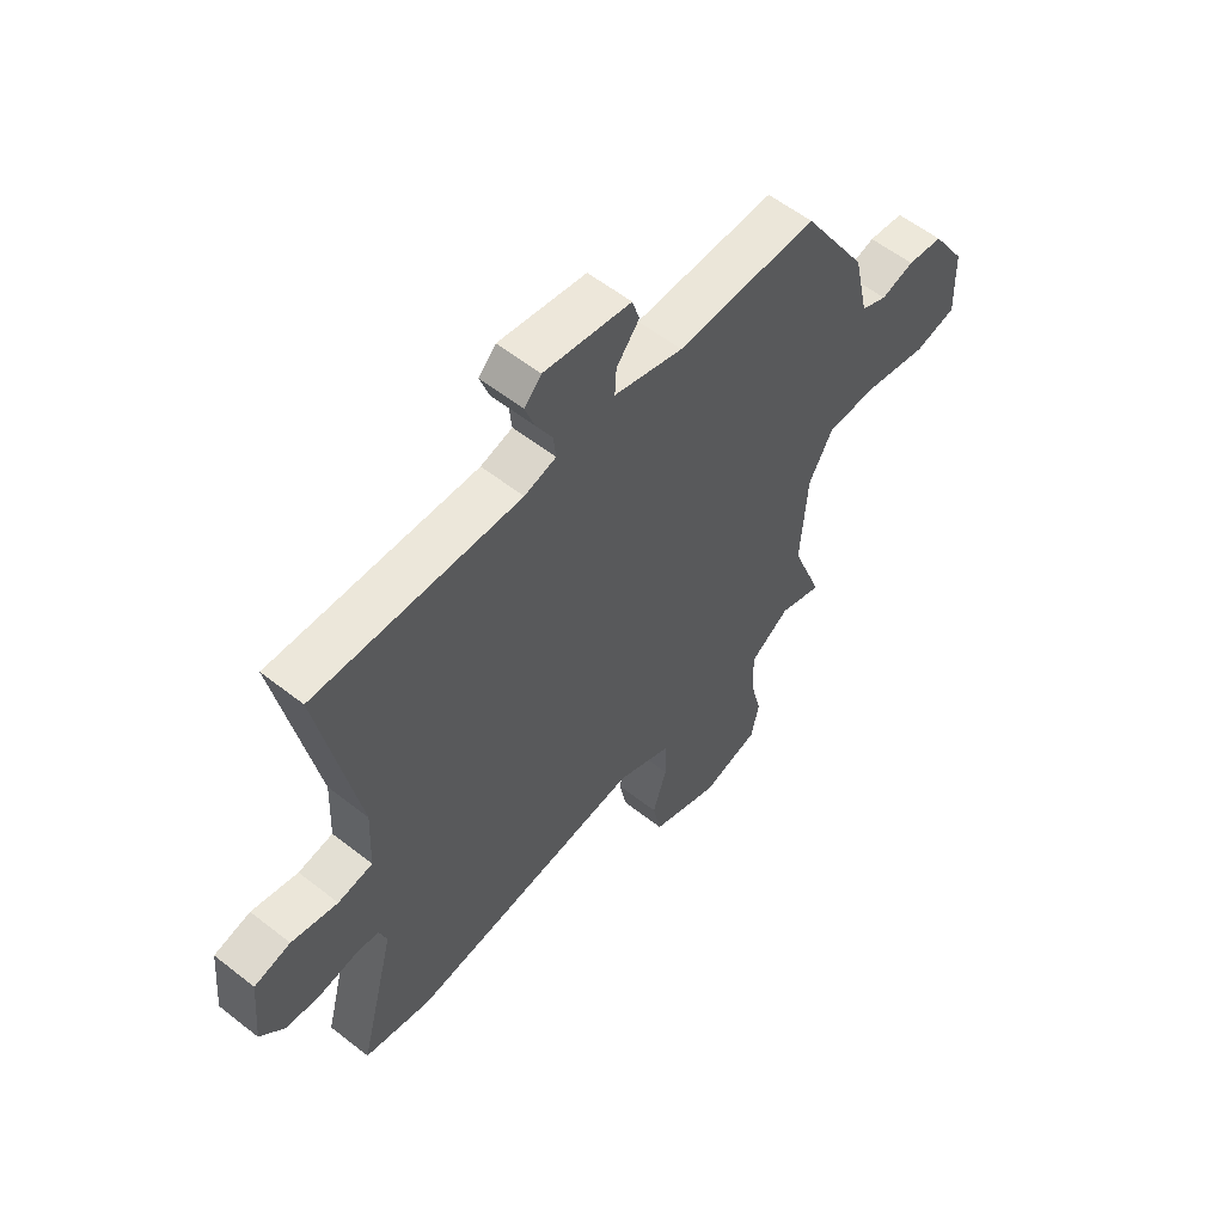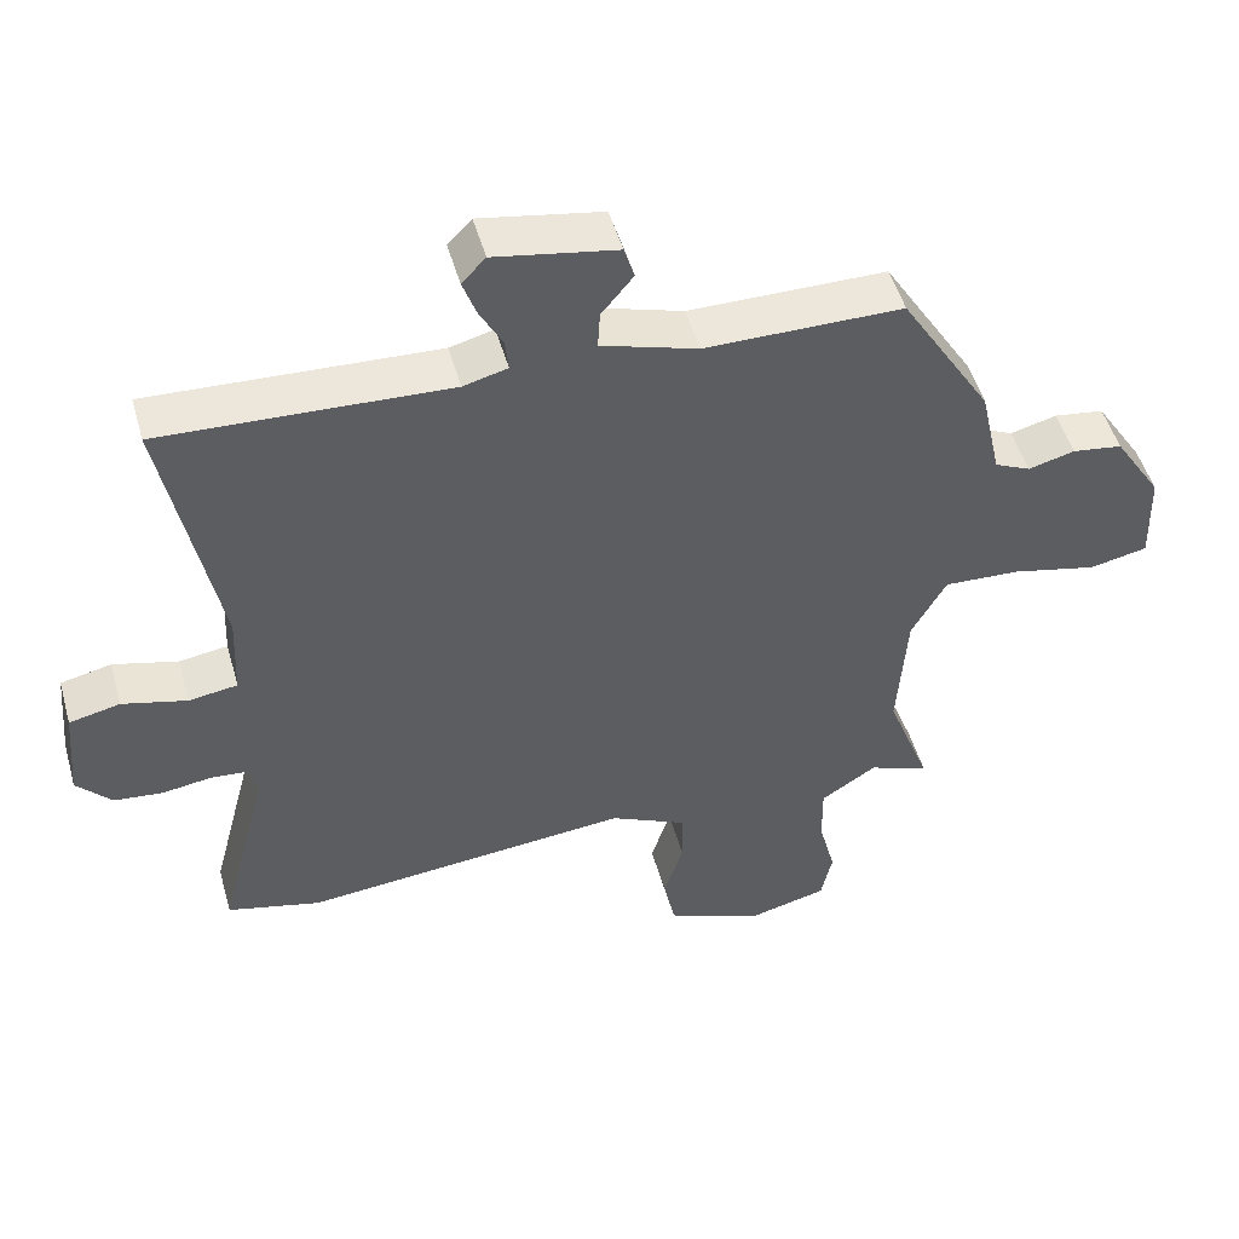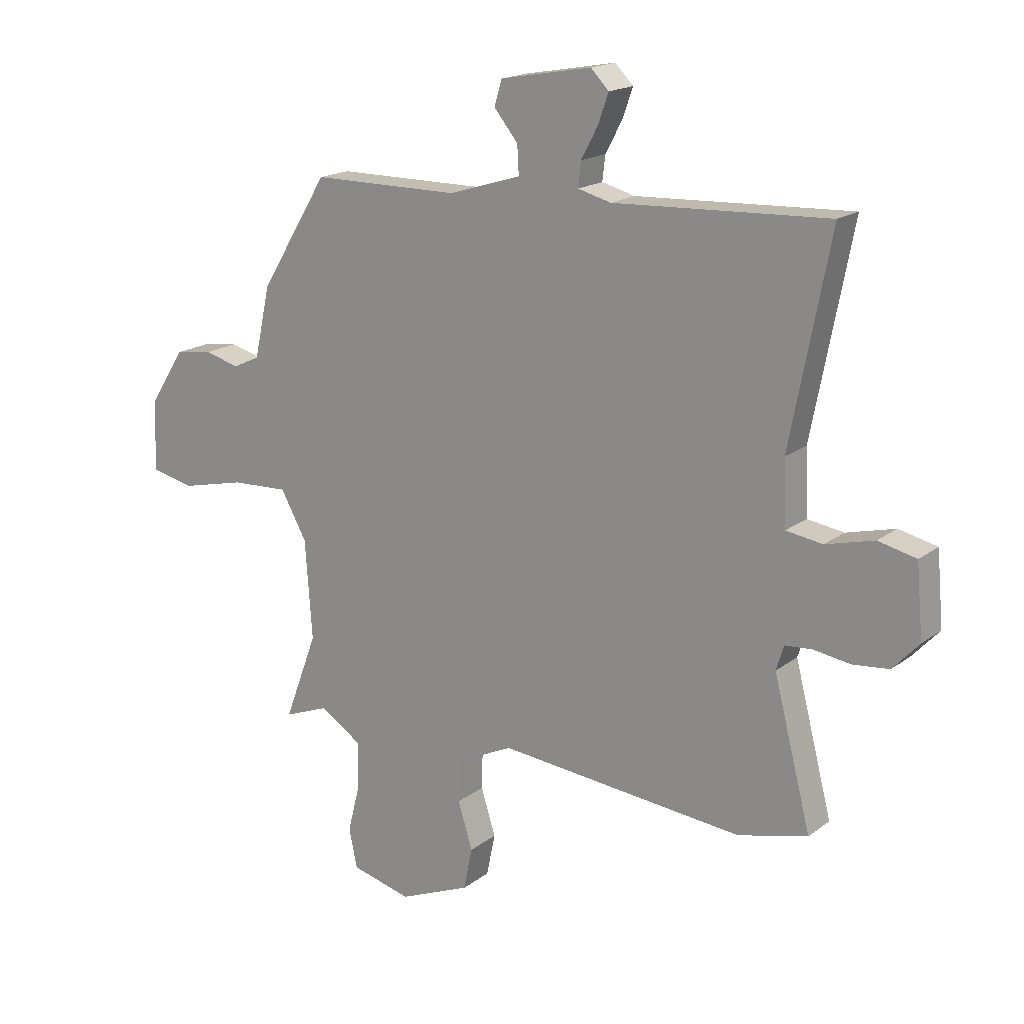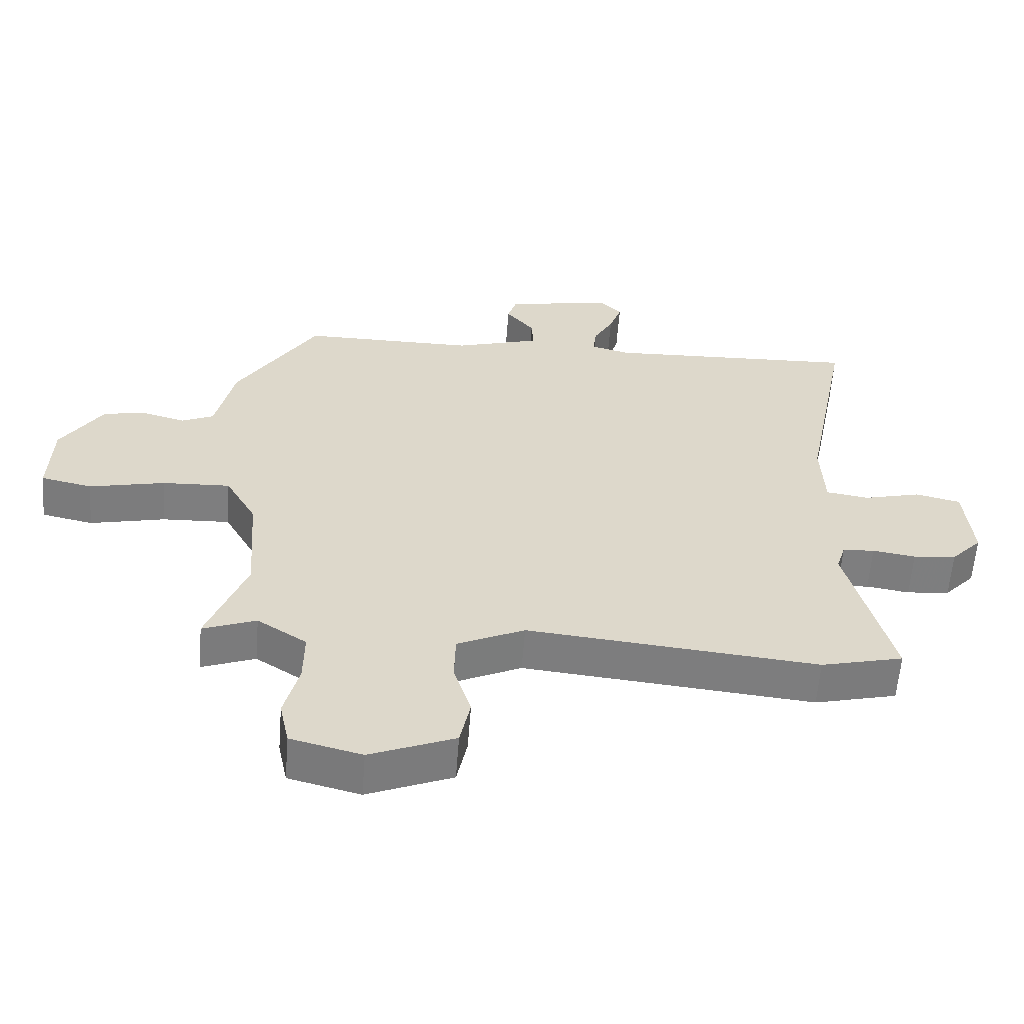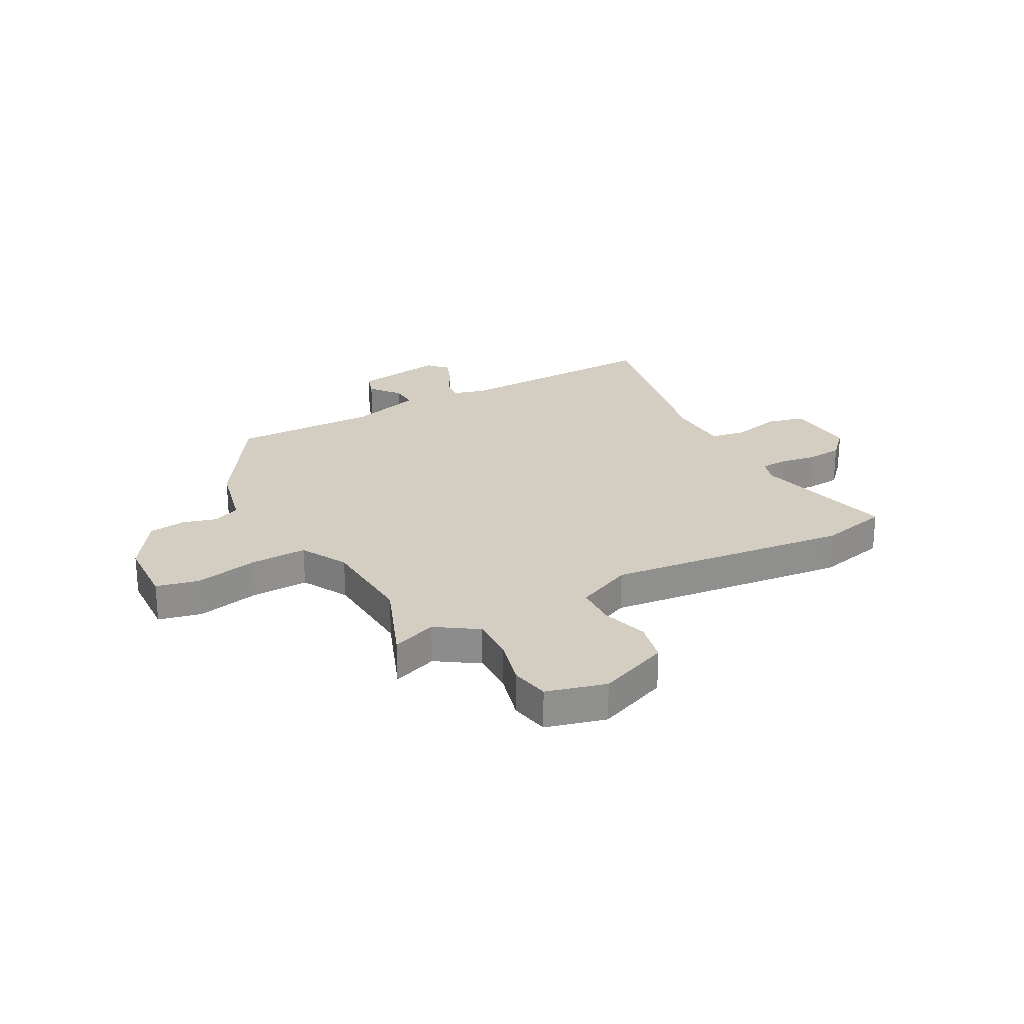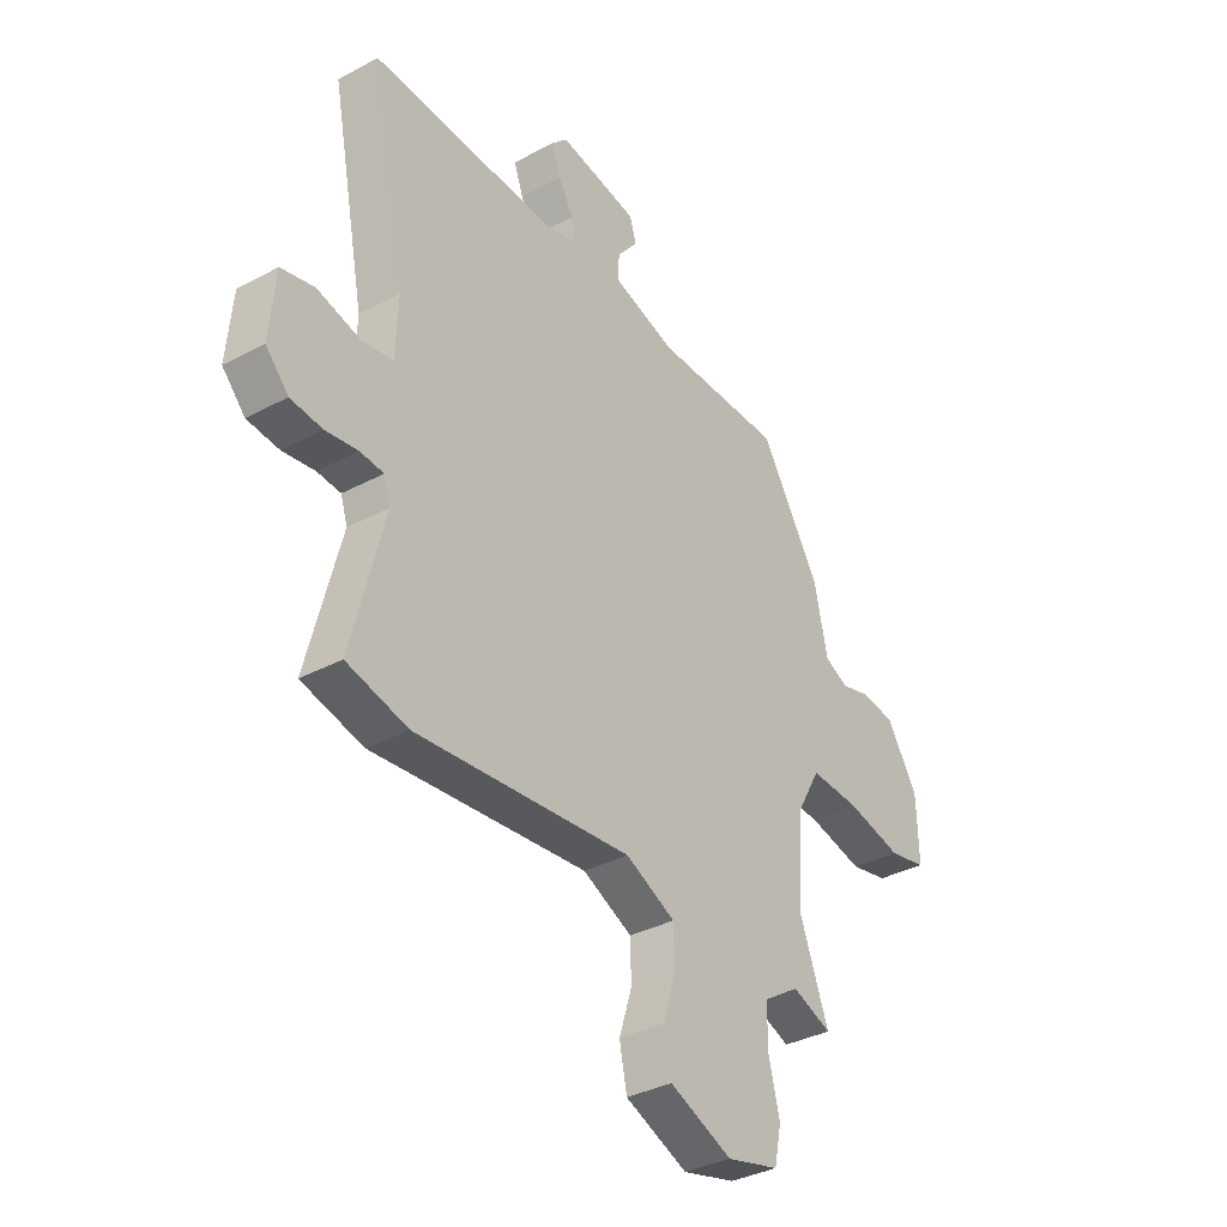
<metadata>
{"format":"obj","ext":"obj","renderer":"f3d","projection":"perspective","resolution":1024,"background":"white","views":[{"elev":57.4,"azim":-50.8,"up":"+Z"},{"elev":49.9,"azim":-15.7,"up":"+Z"},{"elev":17.6,"azim":-145.1,"up":"+Z"},{"elev":-59.4,"azim":175.6,"up":"+Z"},{"elev":24.9,"azim":152.4,"up":"+Y"},{"elev":-35.1,"azim":-54.5,"up":"+Z"}]}
</metadata>
<code>
v -0.433 0.07 -0.517
v -0.561 0.07 -0.485
v -0.492 0.07 -0.218
v -0.506 0.07 -0.173
v -0.556 0.07 -0.169
v -0.623 0.07 -0.179
v -0.69 0.07 -0.172
v -0.738 0.07 -0.12
v -0.726 0.07 0.012
v -0.656 0.07 0.028
v -0.567 0.07 0.005
v -0.5 0.07 0.015
v -0.495 0.07 0.133
v -0.568 0.07 0.508
v -0.174 0.07 0.49
v -0.113 0.07 0.506
v -0.118 0.07 0.551
v -0.149 0.07 0.608
v -0.168 0.07 0.662
v -0.135 0.07 0.696
v 0.033 0.07 0.666
v 0.047 0.07 0.62
v 0.003 0.07 0.566
v 0 0.07 0.514
v 0.133 0.07 0.473
v 0.405 0.07 0.472
v 0.531 0.07 0.268
v 0.56 0.07 0.137
v 0.61 0.07 0.114
v 0.674 0.07 0.131
v 0.743 0.07 0.121
v 0.809 0.07 0.018
v 0.813 0.07 -0.112
v 0.733 0.07 -0.129
v 0.616 0.07 -0.102
v 0.51 0.07 -0.097
v 0.462 0.07 -0.183
v 0.449 0.07 -0.365
v 0.51 0.07 -0.527
v 0.427 0.07 -0.495
v 0.35 0.07 -0.545
v 0.351 0.07 -0.629
v 0.374 0.07 -0.72
v 0.359 0.07 -0.792
v 0.248 0.07 -0.82
v 0.116 0.07 -0.765
v 0.1 0.07 -0.687
v 0.127 0.07 -0.601
v 0.125 0.07 -0.524
v 0.02 0.07 -0.474
v -0.433 0 -0.517
v -0.561 0 -0.485
v -0.492 0 -0.218
v -0.506 0 -0.173
v -0.556 0 -0.169
v -0.623 0 -0.179
v -0.69 0 -0.172
v -0.738 0 -0.12
v -0.726 0 0.012
v -0.656 0 0.028
v -0.567 0 0.005
v -0.5 0 0.015
v -0.495 0 0.133
v -0.568 0 0.508
v -0.174 0 0.49
v -0.113 0 0.506
v -0.118 0 0.551
v -0.149 0 0.608
v -0.168 0 0.662
v -0.135 0 0.696
v 0.033 0 0.666
v 0.047 0 0.62
v 0.003 0 0.566
v 0 0 0.514
v 0.133 0 0.473
v 0.405 0 0.472
v 0.531 0 0.268
v 0.56 0 0.137
v 0.61 0 0.114
v 0.674 0 0.131
v 0.743 0 0.121
v 0.809 0 0.018
v 0.813 0 -0.112
v 0.733 0 -0.129
v 0.616 0 -0.102
v 0.51 0 -0.097
v 0.462 0 -0.183
v 0.449 0 -0.365
v 0.51 0 -0.527
v 0.427 0 -0.495
v 0.35 0 -0.545
v 0.351 0 -0.629
v 0.374 0 -0.72
v 0.359 0 -0.792
v 0.248 0 -0.82
v 0.116 0 -0.765
v 0.1 0 -0.687
v 0.127 0 -0.601
v 0.125 0 -0.524
v 0.02 0 -0.474
f 45 46 47 48
f 45 48 49
f 42 43 44 45
f 41 42 45 49
f 40 41 49 50
f 38 39 40
f 37 38 40 50
f 32 33 34 35
f 32 35 36
f 29 30 31 32
f 28 29 32 36
f 25 26 27 28
f 24 25 28 36
f 20 21 22 23
f 20 23 24
f 17 18 19 20
f 17 20 24
f 16 17 24 36
f 13 14 15
f 12 13 15 16
f 8 9 10 11
f 8 11 12
f 5 6 7 8
f 4 5 8 12
f 3 4 12 16
f 16 36 37 50
f 3 16 50
f 1 2 3 50
f 98 97 96 95
f 99 98 95
f 95 94 93 92
f 99 95 92 91
f 100 99 91 90
f 90 89 88
f 100 90 88 87
f 85 84 83 82
f 86 85 82
f 82 81 80 79
f 86 82 79 78
f 78 77 76 75
f 86 78 75 74
f 73 72 71 70
f 74 73 70
f 70 69 68 67
f 74 70 67
f 86 74 67 66
f 65 64 63
f 66 65 63 62
f 61 60 59 58
f 62 61 58
f 58 57 56 55
f 62 58 55 54
f 66 62 54 53
f 100 87 86 66
f 100 66 53
f 100 53 52 51
f 1 51 52 2
f 2 52 53 3
f 3 53 54 4
f 4 54 55 5
f 5 55 56 6
f 6 56 57 7
f 7 57 58 8
f 8 58 59 9
f 9 59 60 10
f 10 60 61 11
f 11 61 62 12
f 12 62 63 13
f 13 63 64 14
f 14 64 65 15
f 15 65 66 16
f 16 66 67 17
f 17 67 68 18
f 18 68 69 19
f 19 69 70 20
f 20 70 71 21
f 21 71 72 22
f 22 72 73 23
f 23 73 74 24
f 24 74 75 25
f 25 75 76 26
f 26 76 77 27
f 27 77 78 28
f 28 78 79 29
f 29 79 80 30
f 30 80 81 31
f 31 81 82 32
f 32 82 83 33
f 33 83 84 34
f 34 84 85 35
f 35 85 86 36
f 36 86 87 37
f 37 87 88 38
f 38 88 89 39
f 39 89 90 40
f 40 90 91 41
f 41 91 92 42
f 42 92 93 43
f 43 93 94 44
f 44 94 95 45
f 45 95 96 46
f 46 96 97 47
f 47 97 98 48
f 48 98 99 49
f 49 99 100 50
f 50 100 51 1

</code>
